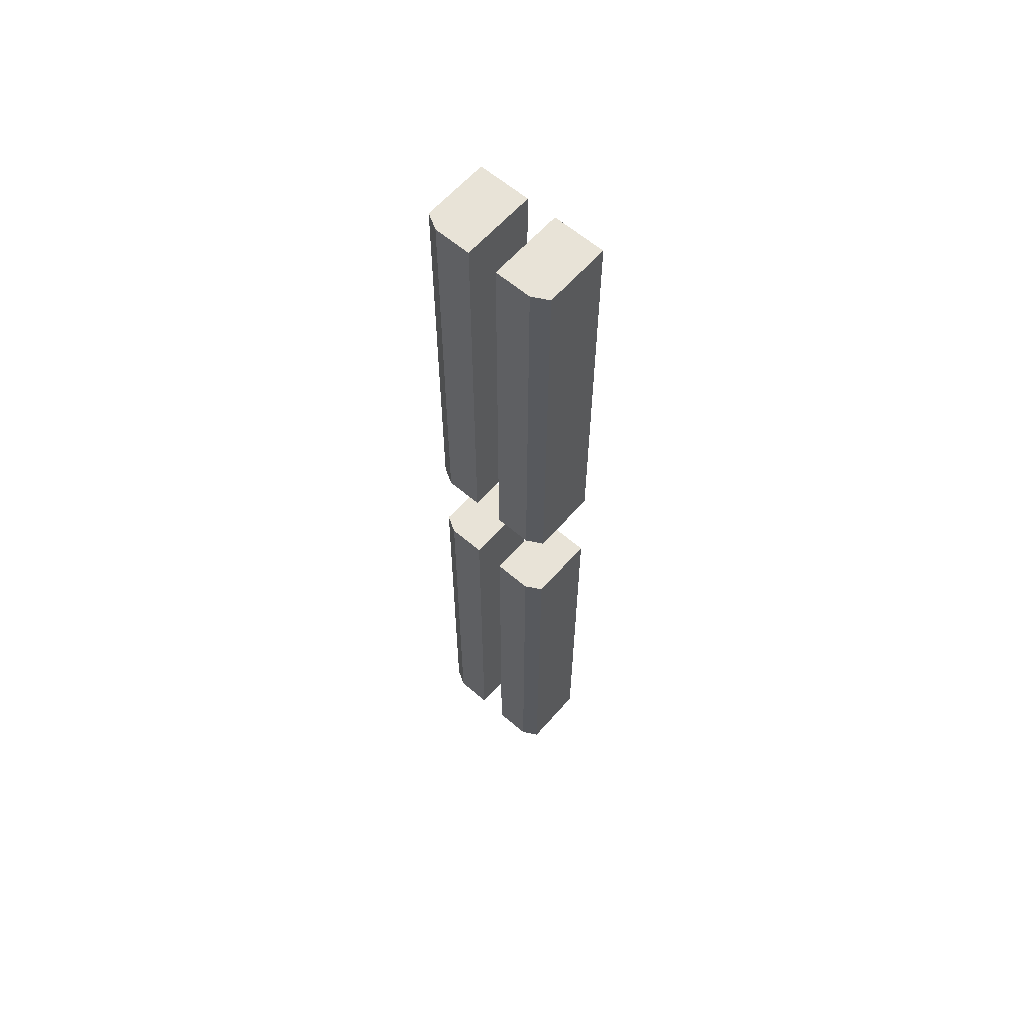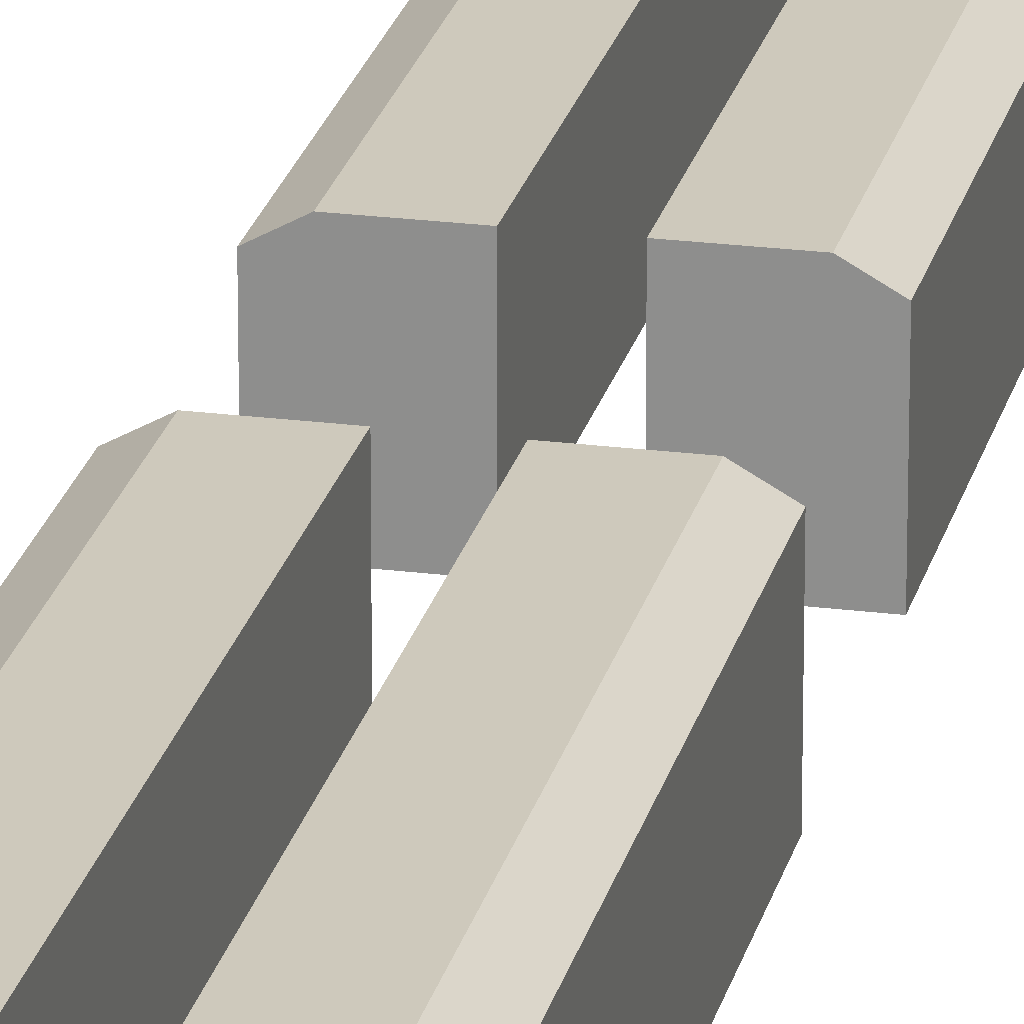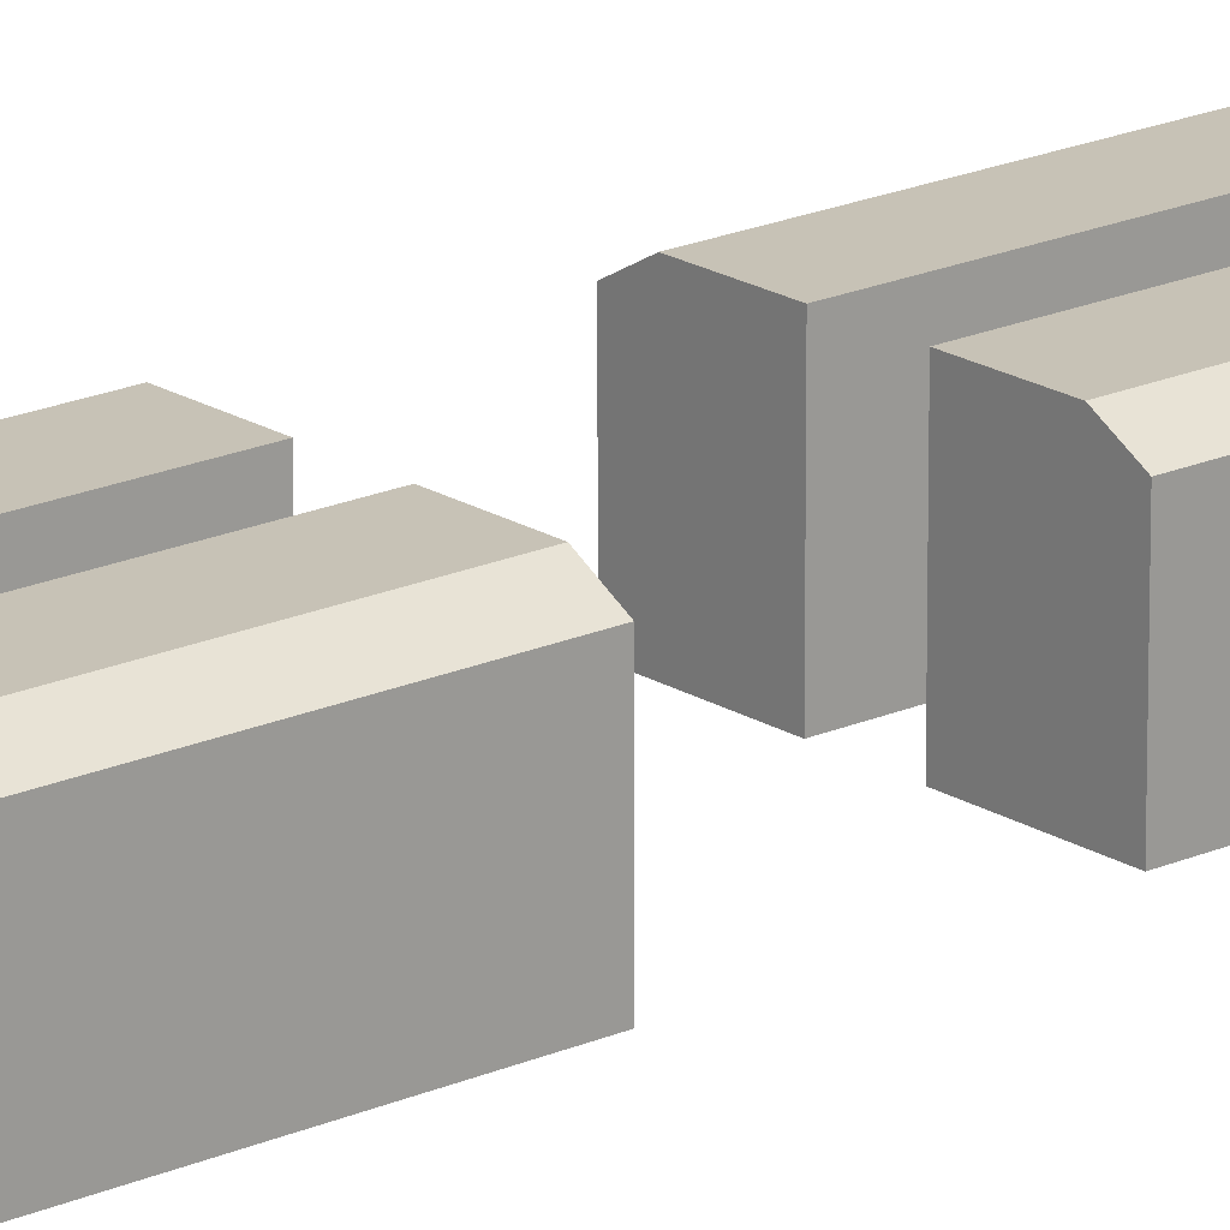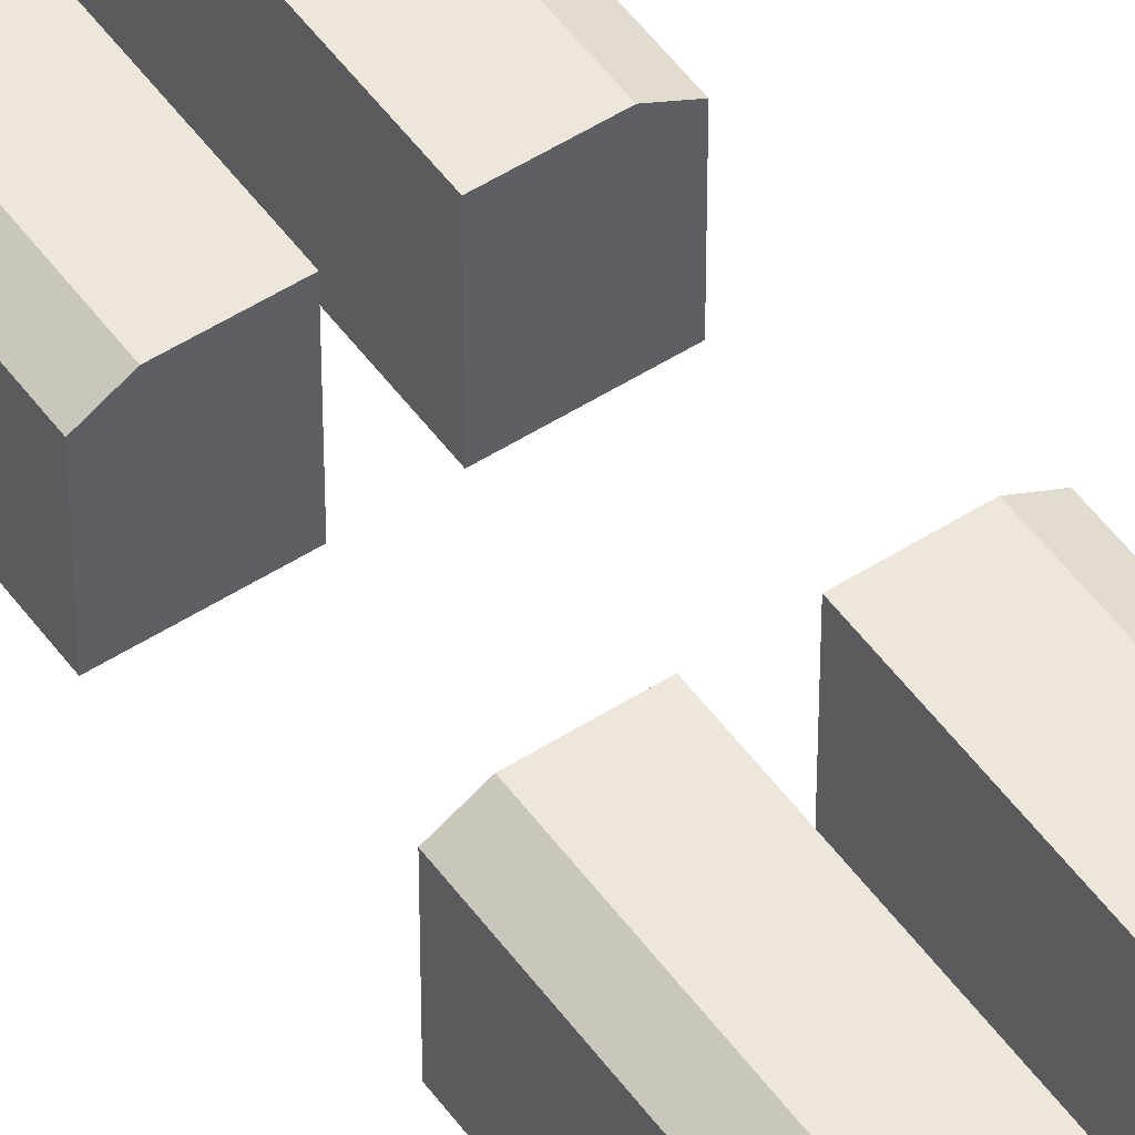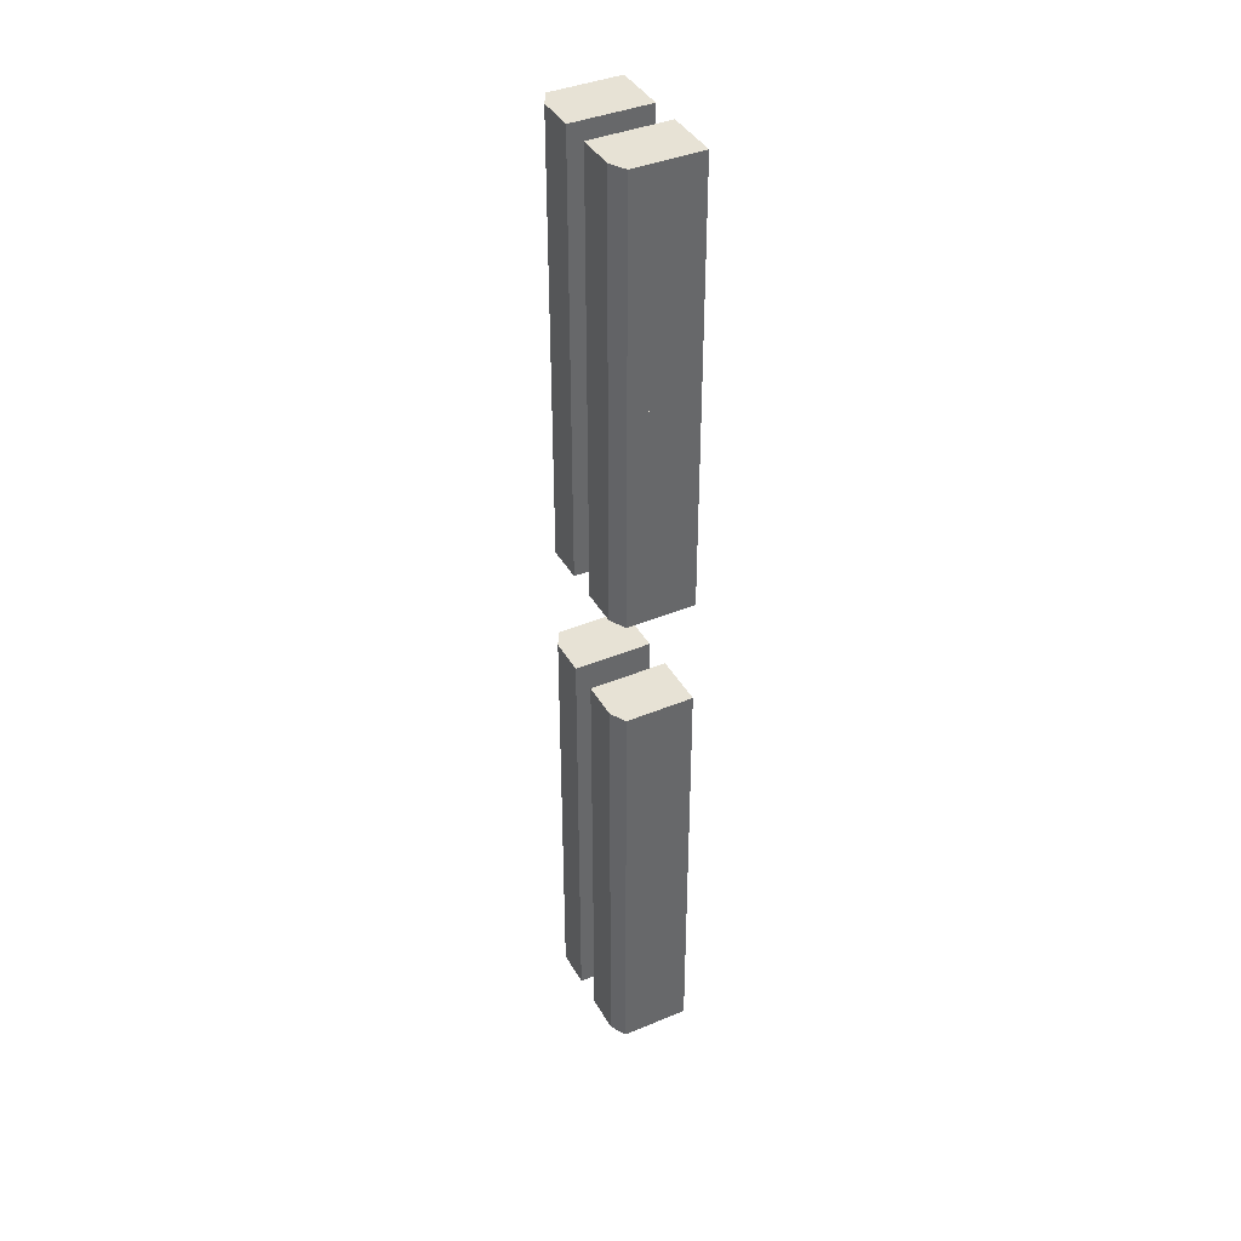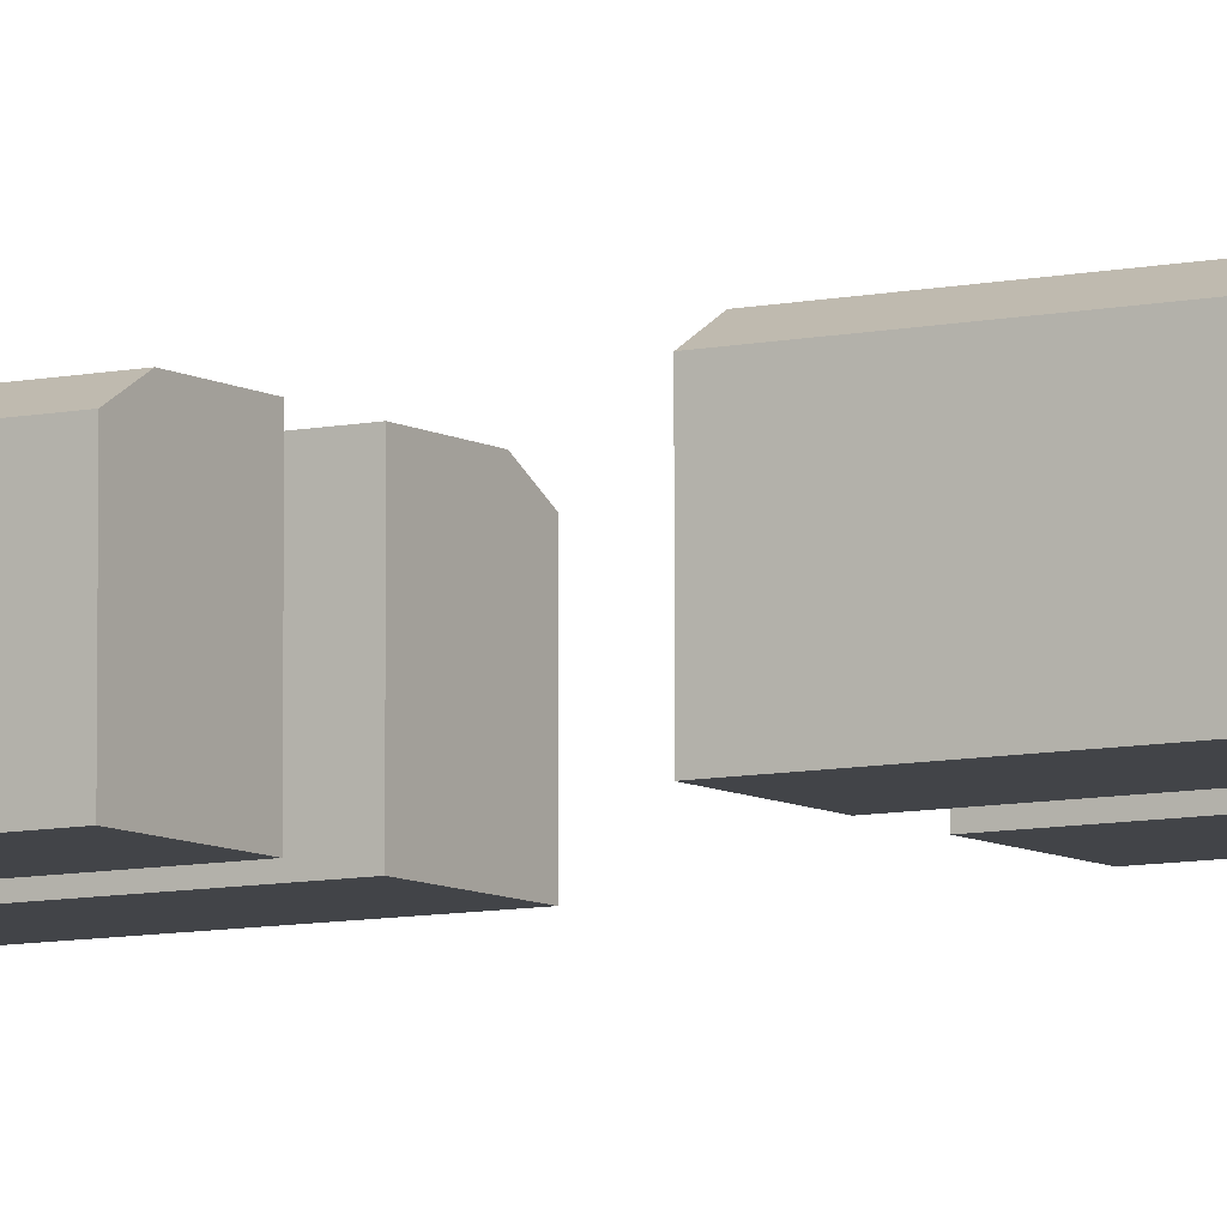
<metadata>
{"format":"obj","ext":"obj","renderer":"f3d","projection":"perspective","resolution":1024,"background":"white","views":[{"elev":61.5,"azim":-138.9,"up":"+Z"},{"elev":22.5,"azim":12.6,"up":"+Y"},{"elev":19.1,"azim":49.6,"up":"+Y"},{"elev":51.4,"azim":145.2,"up":"+Y"},{"elev":40.2,"azim":-117.1,"up":"+Z"},{"elev":-7.8,"azim":-57.7,"up":"+Y"}]}
</metadata>
<code>
v -0.04606 -0.04939 0.165
v -0.04606 0.1816 0.165
v -0.2077 -0.04939 0.165
v -0.2077 0.1548 0.165
v -0.1597 0.1816 0.165
v -0.16 -0.04939 0.165
v -0.1338 0.1816 0.165
v -0.04606 -0.04939 0.825
v -0.04606 0.1816 0.825
v -0.2077 -0.04939 0.825
v -0.2077 0.1548 0.825
v -0.04606 -0.04939 1.485
v -0.04606 0.1816 1.485
v -0.2077 -0.04939 1.485
v -0.2077 0.1548 1.485
v -0.1597 0.1816 0.825
v -0.1597 0.1816 1.485
v -0.16 -0.04939 1.485
v -0.1338 0.1816 1.485
v -0.1338 0.1816 0.825
v 0.04606 -0.04939 0.165
v 0.04606 0.1816 0.165
v 0.2077 -0.04939 0.165
v 0.2077 0.1548 0.165
v 0.1597 0.1816 0.165
v 0.16 -0.04939 0.165
v 0.1338 0.1816 0.165
v 0.04606 -0.04939 0.825
v 0.04606 0.1816 0.825
v 0.2077 -0.04939 0.825
v 0.2077 0.1548 0.825
v 0.04606 -0.04939 1.485
v 0.04606 0.1816 1.485
v 0.2077 -0.04939 1.485
v 0.2077 0.1548 1.485
v 0.1597 0.1816 0.825
v 0.1597 0.1816 1.485
v 0.16 -0.04939 1.485
v 0.1338 0.1816 1.485
v 0.1338 0.1816 0.825
v -0.04606 -0.04939 1.815
v -0.04606 0.1816 1.815
v -0.2077 -0.04939 1.815
v -0.2077 0.1548 1.815
v -0.1597 0.1816 1.815
v -0.16 -0.04939 1.815
v -0.1338 0.1816 1.815
v -0.04606 -0.04939 2.475
v -0.04606 0.1816 2.475
v -0.2077 -0.04939 2.475
v -0.2077 0.1548 2.475
v -0.04606 -0.04939 3.135
v -0.04606 0.1816 3.135
v -0.2077 -0.04939 3.135
v -0.2077 0.1548 3.135
v -0.1597 0.1816 2.475
v -0.1597 0.1816 3.135
v -0.16 -0.04939 3.135
v -0.1338 0.1816 3.135
v -0.1338 0.1816 2.475
v 0.04606 -0.04939 1.815
v 0.04606 0.1816 1.815
v 0.2077 -0.04939 1.815
v 0.2077 0.1548 1.815
v 0.1597 0.1816 1.815
v 0.16 -0.04939 1.815
v 0.1338 0.1816 1.815
v 0.04606 -0.04939 2.475
v 0.04606 0.1816 2.475
v 0.2077 -0.04939 2.475
v 0.2077 0.1548 2.475
v 0.04606 -0.04939 3.135
v 0.04606 0.1816 3.135
v 0.2077 -0.04939 3.135
v 0.2077 0.1548 3.135
v 0.1597 0.1816 2.475
v 0.1597 0.1816 3.135
v 0.16 -0.04939 3.135
v 0.1338 0.1816 3.135
v 0.1338 0.1816 2.475
f 11 3 10
f 4 6 3
f 6 1 8
f 20 2 7
f 7 2 1
f 7 6 5
f 11 16 20
f 14 11 10
f 15 18 17
f 8 12 18
f 13 20 19
f 19 12 13
f 18 19 17
f 23 31 30
f 24 26 25
f 28 21 26
f 22 40 27
f 27 21 22
f 26 27 25
f 40 31 30
f 31 34 30
f 35 38 34
f 38 32 28
f 40 33 39
f 39 33 32
f 39 38 37
f 51 43 50
f 44 46 43
f 46 41 48
f 60 42 47
f 47 42 41
f 47 46 45
f 51 56 60
f 54 51 50
f 55 58 57
f 48 52 58
f 53 60 59
f 59 52 53
f 58 59 57
f 63 71 70
f 64 66 65
f 68 61 66
f 62 80 67
f 67 61 62
f 66 67 65
f 80 71 70
f 71 74 70
f 75 78 74
f 78 72 68
f 80 73 79
f 79 73 72
f 79 78 77
f 11 4 3
f 4 5 6
f 8 10 6
f 10 3 6
f 20 9 2
f 7 1 6
f 9 8 20
f 8 10 20
f 10 11 20
f 14 15 11
f 15 14 18
f 14 10 18
f 10 8 18
f 13 9 20
f 18 12 19
f 23 24 31
f 24 23 26
f 23 30 26
f 30 28 26
f 22 29 40
f 26 21 27
f 30 28 40
f 28 29 40
f 40 36 31
f 31 35 34
f 35 37 38
f 28 30 38
f 30 34 38
f 40 29 33
f 39 32 38
f 51 44 43
f 44 45 46
f 48 50 46
f 50 43 46
f 60 49 42
f 47 41 46
f 49 48 60
f 48 50 60
f 50 51 60
f 54 55 51
f 55 54 58
f 54 50 58
f 50 48 58
f 53 49 60
f 58 52 59
f 63 64 71
f 64 63 66
f 63 70 66
f 70 68 66
f 62 69 80
f 66 61 67
f 70 68 80
f 68 69 80
f 80 76 71
f 71 75 74
f 75 77 78
f 68 70 78
f 70 74 78
f 80 69 73
f 79 72 78
f 16 7 5
f 19 16 17
f 27 36 25
f 36 39 37
f 56 47 45
f 59 56 57
f 67 76 65
f 76 79 77
f 16 20 7
f 19 20 16
f 27 40 36
f 36 40 39
f 56 60 47
f 59 60 56
f 67 80 76
f 76 80 79
f 2 8 1
f 8 13 12
f 28 22 21
f 33 28 32
f 42 48 41
f 48 53 52
f 68 62 61
f 73 68 72
f 2 9 8
f 8 9 13
f 28 29 22
f 33 29 28
f 42 49 48
f 48 49 53
f 68 69 62
f 73 69 68
f 11 5 4
f 17 11 15
f 25 31 24
f 31 37 35
f 51 45 44
f 57 51 55
f 65 71 64
f 71 77 75
f 11 16 5
f 17 16 11
f 25 36 31
f 31 36 37
f 51 56 45
f 57 56 51
f 65 76 71
f 71 76 77

</code>
